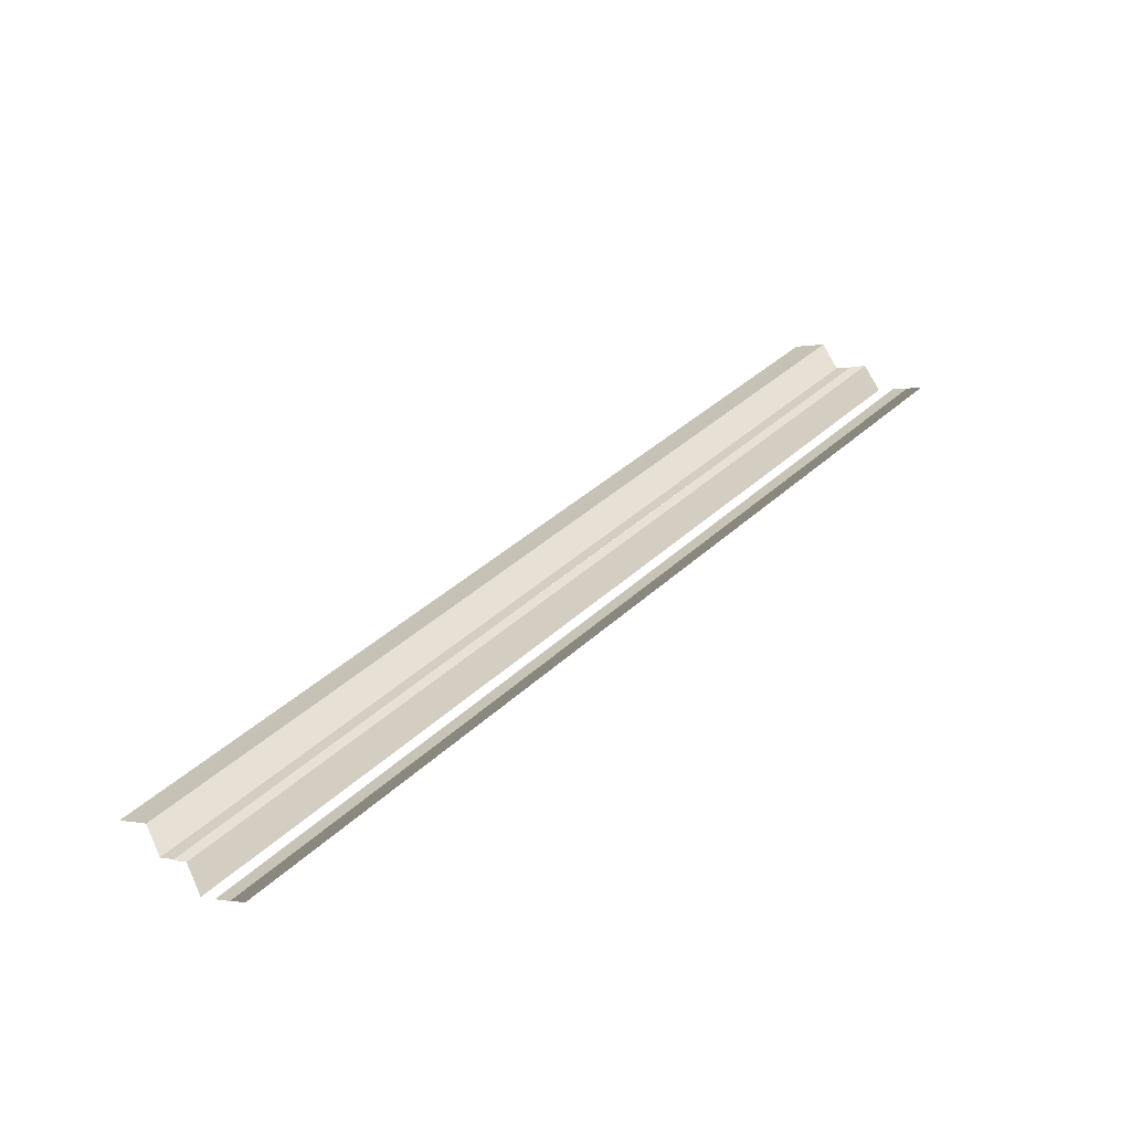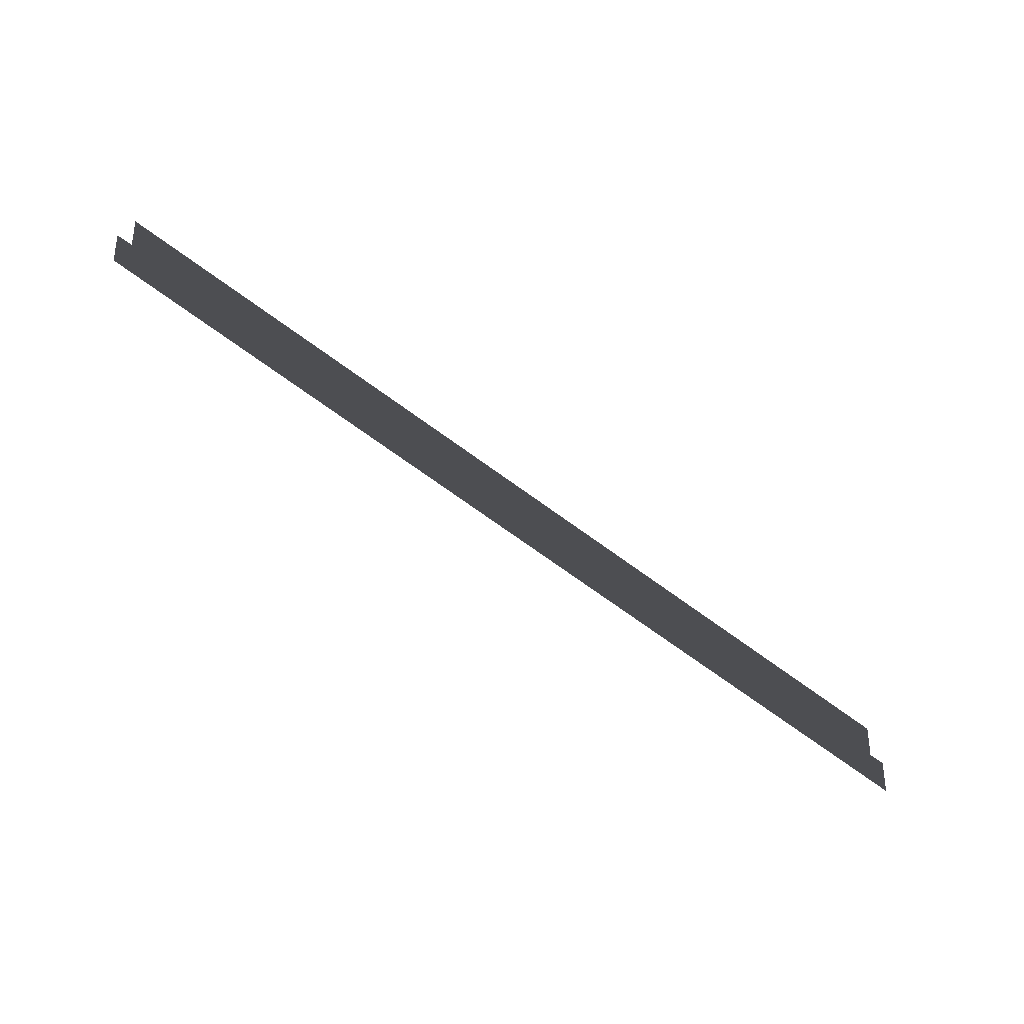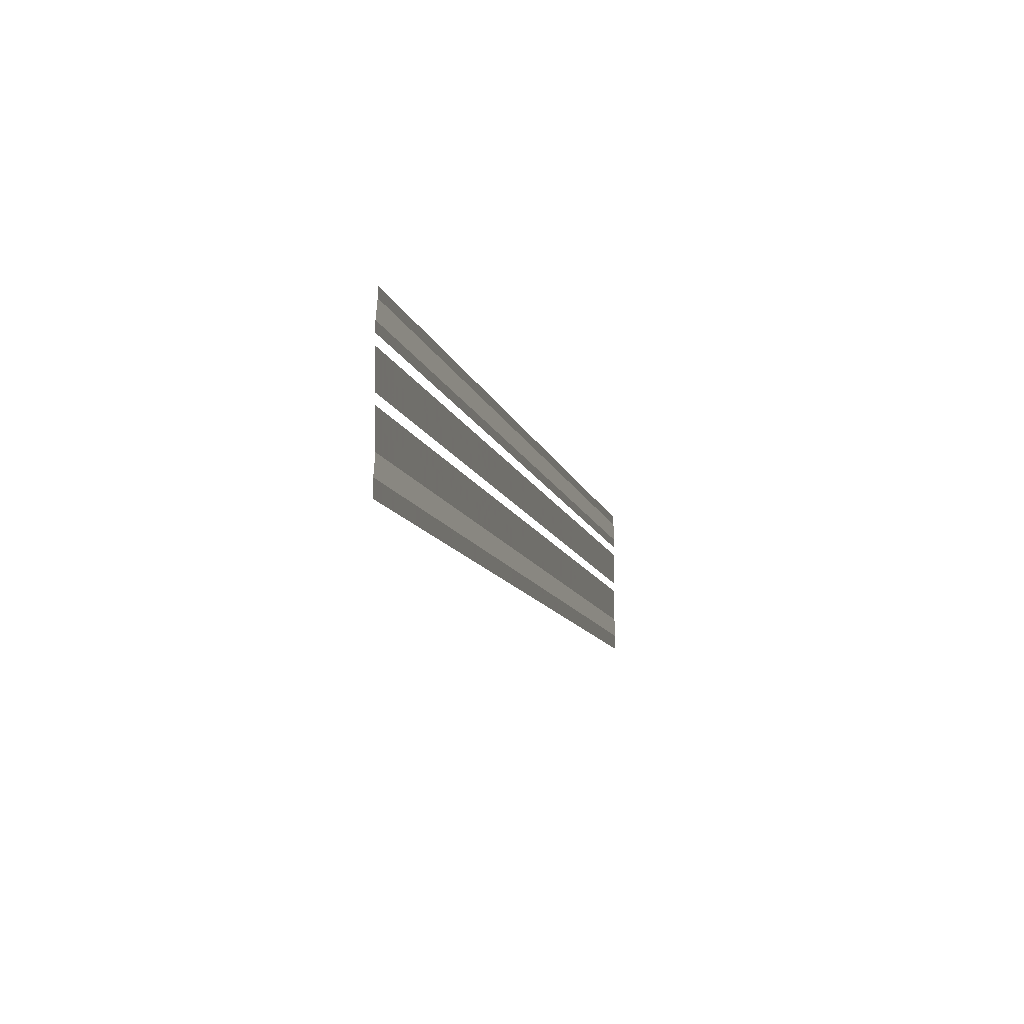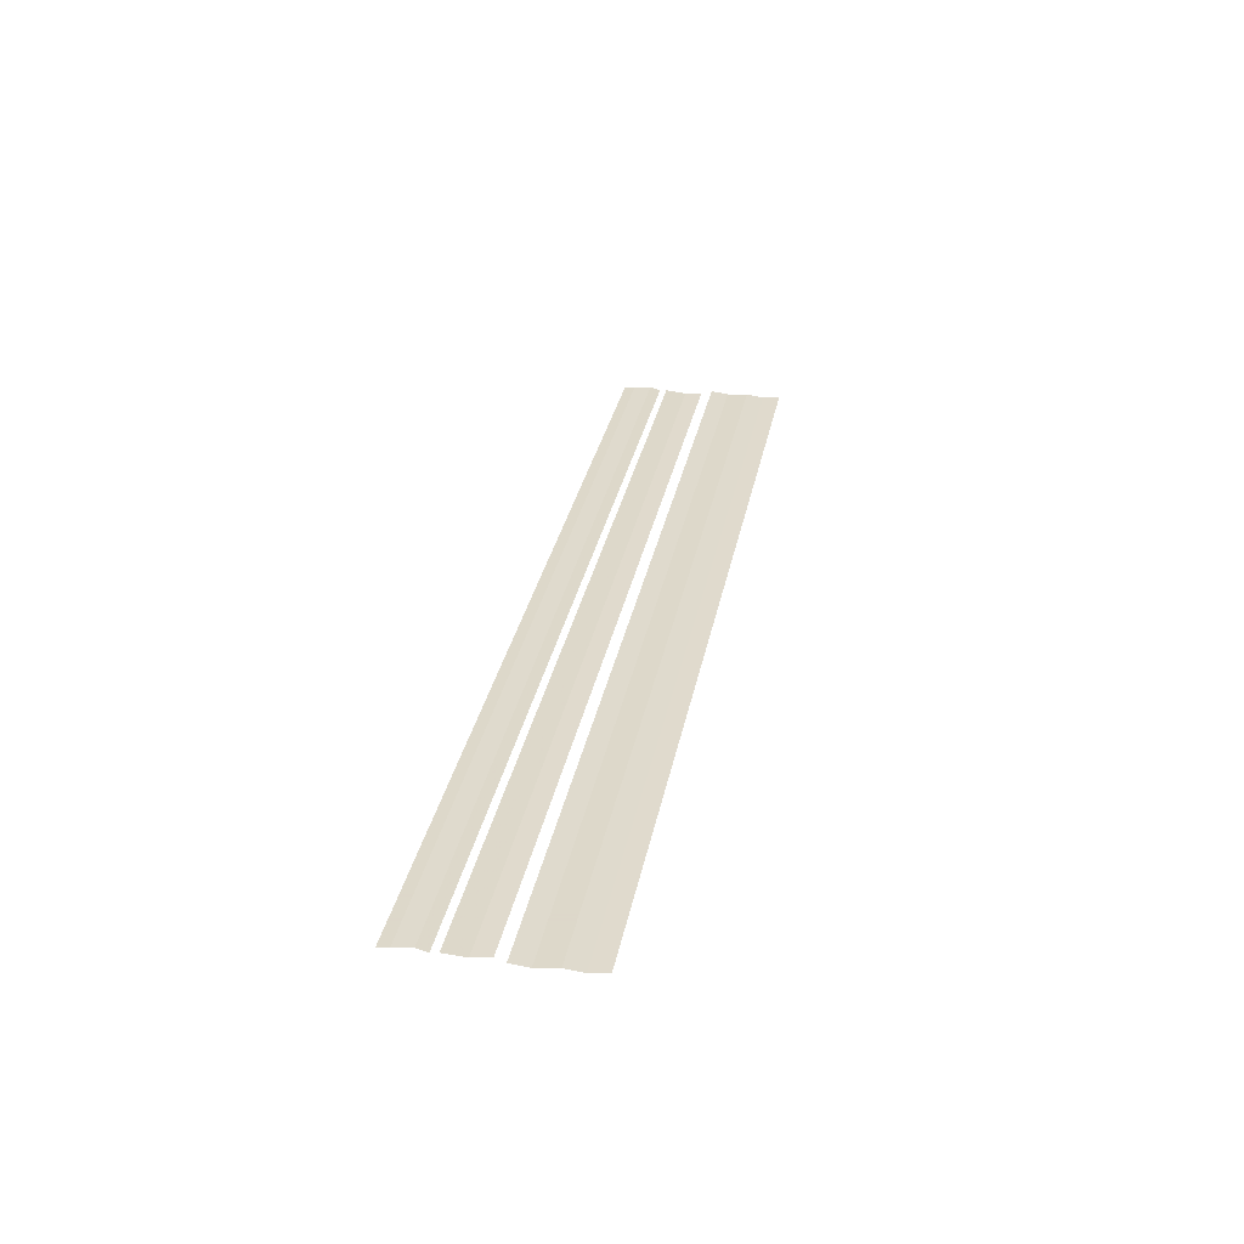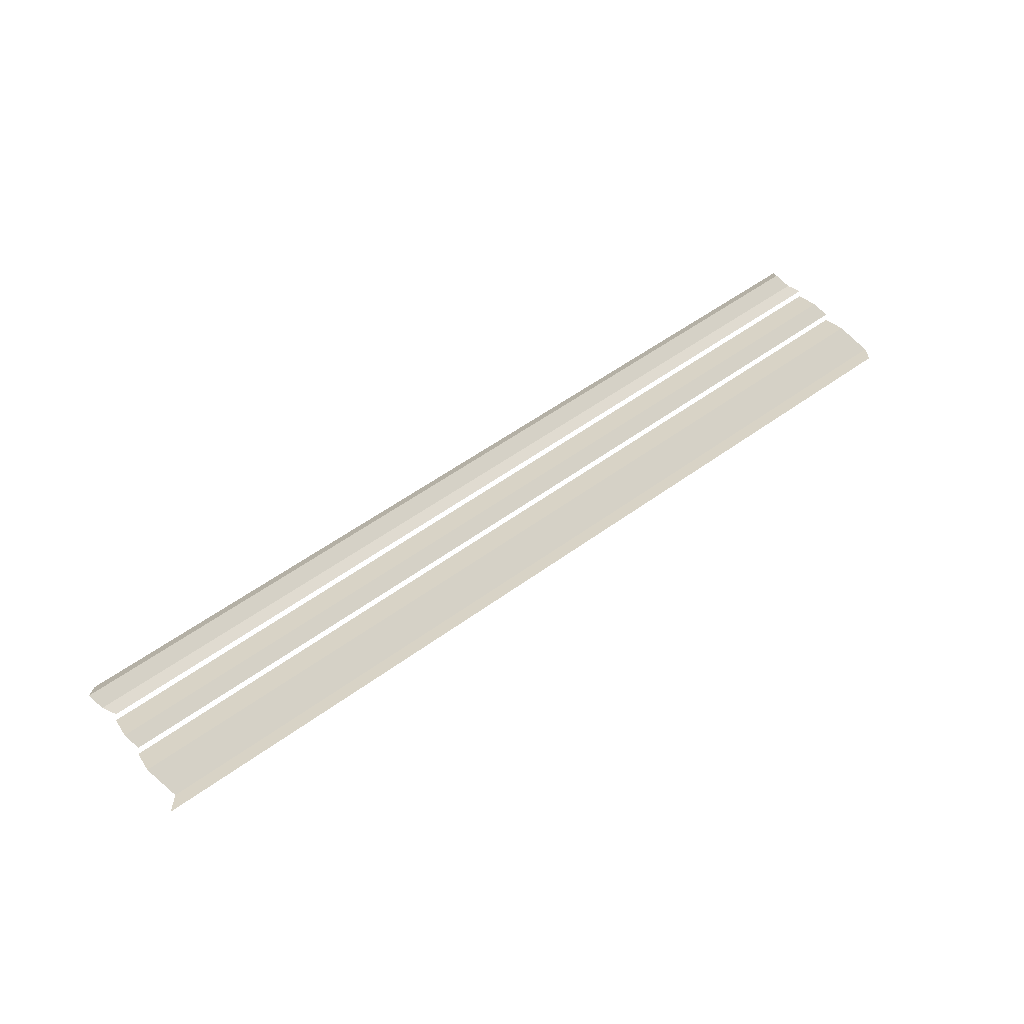
<metadata>
{"format":"obj","ext":"obj","renderer":"f3d","projection":"perspective","resolution":1024,"background":"white","views":[{"elev":41.3,"azim":-46.3,"up":"+Y"},{"elev":-72.5,"azim":143.3,"up":"+Z"},{"elev":-11.6,"azim":104.4,"up":"+Z"},{"elev":31.5,"azim":100.7,"up":"+Y"},{"elev":55.0,"azim":143.0,"up":"+Y"}]}
</metadata>
<code>
o 1234
v 2228 1874 16.14
v 2228 1874 16.14
v 2228 1874 16.14
v 2228 1874 16.14
v 2228 1874 16.14
v 2228 1874 16.14
v 2228 1874 16.14
v 2228 1874 16.14
v 2228 1874 16.14
v 2228 1874 16.14
v 2228 1874 16.14
v 2228 1874 16.14
v 2228 1874 16.14
v 2228 1874 16.14
v 2228 1874 16.14
v 2228 1874 16.14
v 2228 1874 16.14
v 2228 1874 16.14
v 2228 1874 16.14
v 2228 1874 16.14
v 2228 1874 16.14
v 2228 1874 16.14
v 2228 1874 16.14
v 2228 1874 16.14
v 2228 1874 16.14
v 2228 1874 16.14
v 2228 1874 16.14
v 2228 1874 16.14
v 2228 1874 16.14
v 2228 1874 16.14
v 2228 1874 16.14
v 2228 1874 16.14
v 2228 1874 16.14
v 2228 1874 16.14
v 2228 1874 16.14
v 2228 1874 16.14
v 2228 1874 16.14
v 2228 1874 16.14
v 2228 1874 16.14
v 2228 1874 16.14
v 2228 1874 16.14
v 2228 1874 16.14
v 2228 1874 16.14
v 2228 1874 16.14
v 2228 1874 16.14
v 2228 1874 16.14
v 2228 1874 16.14
v 2228 1874 16.14
v 2228 1874 16.14
v 2228 1874 16.14
v 2228 1874 16.14
v 2228 1874 16.14
v 2228 1874 16.15
v 2228 1874 16.14
v 2228 1874 16.15
v 2228 1874 16.14
v 2228 1874 16.14
v 2228 1874 16.15
v 2228 1874 16.14
v 2228 1874 16.15
v 2228 1874 16.15
v 2228 1874 16.15
v 2228 1874 16.15
v 2228 1874 16.15
v 2228 1874 16.15
v 2228 1874 16.15
v 2228 1874 16.15
v 2228 1874 16.15
v 2228 1874 16.15
v 2228 1874 16.15
v 2228 1874 16.15
v 2228 1874 16.15
v 2228 1874 16.15
v 2228 1874 16.15
v 2228 1874 16.15
v 2228 1874 16.15
v 2228 1874 16.15
v 2228 1874 16.15
v 2228 1874 16.15
v 2228 1874 16.15
v 2228 1874 16.15
v 2228 1874 16.15
v 2228 1874 16.15
v 2228 1874 16.15
v 2228 1874 16.15
v 2228 1874 16.15
f 1 2 3
f 3 4 5
f 6 7 8
f 8 9 10
f 11 12 13
f 13 14 15
f 16 17 18
f 18 19 20
f 21 22 23
f 23 24 25
f 26 27 28
f 28 29 30
f 31 32 33
f 33 34 35
f 36 37 38
f 38 39 40
f 41 42 43
f 43 44 45
f 46 47 48
f 48 49 50
f 51 52 53
f 53 54 55
f 56 57 58
f 58 59 60
f 61 62 63
f 63 64 65
f 66 67 68
f 68 69 70
f 71 72 73
f 74 72 73
f 75 76 73
f 77 72 78
f 71 79 80
f 80 81 82
f 77 83 84
f 84 85 86

</code>
